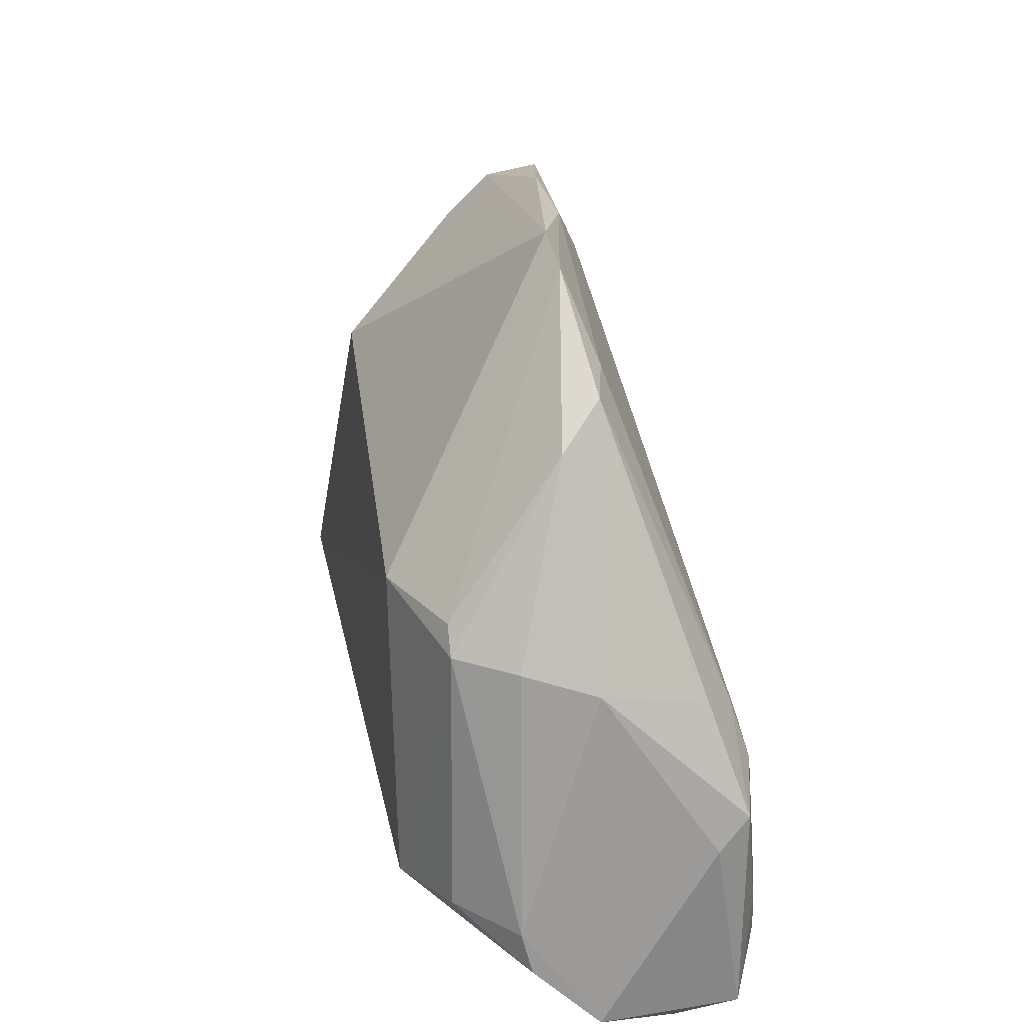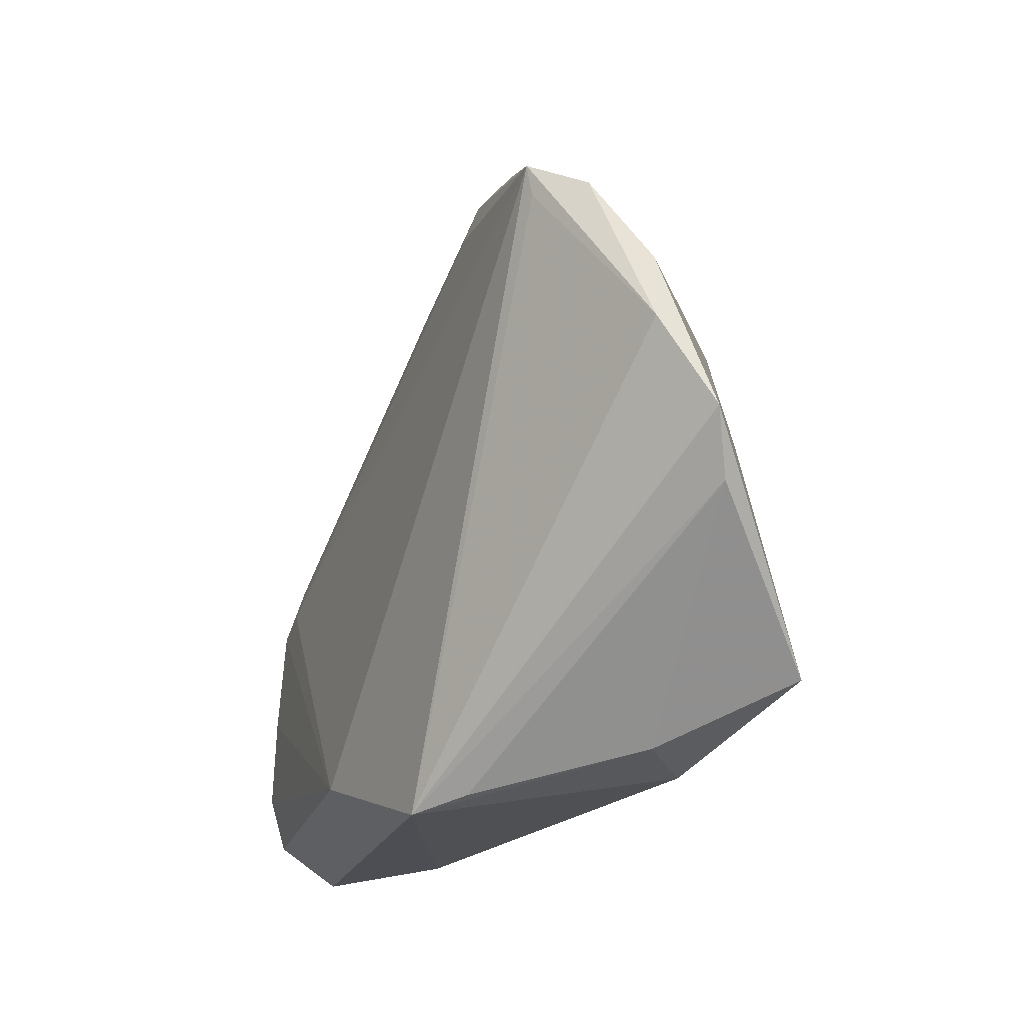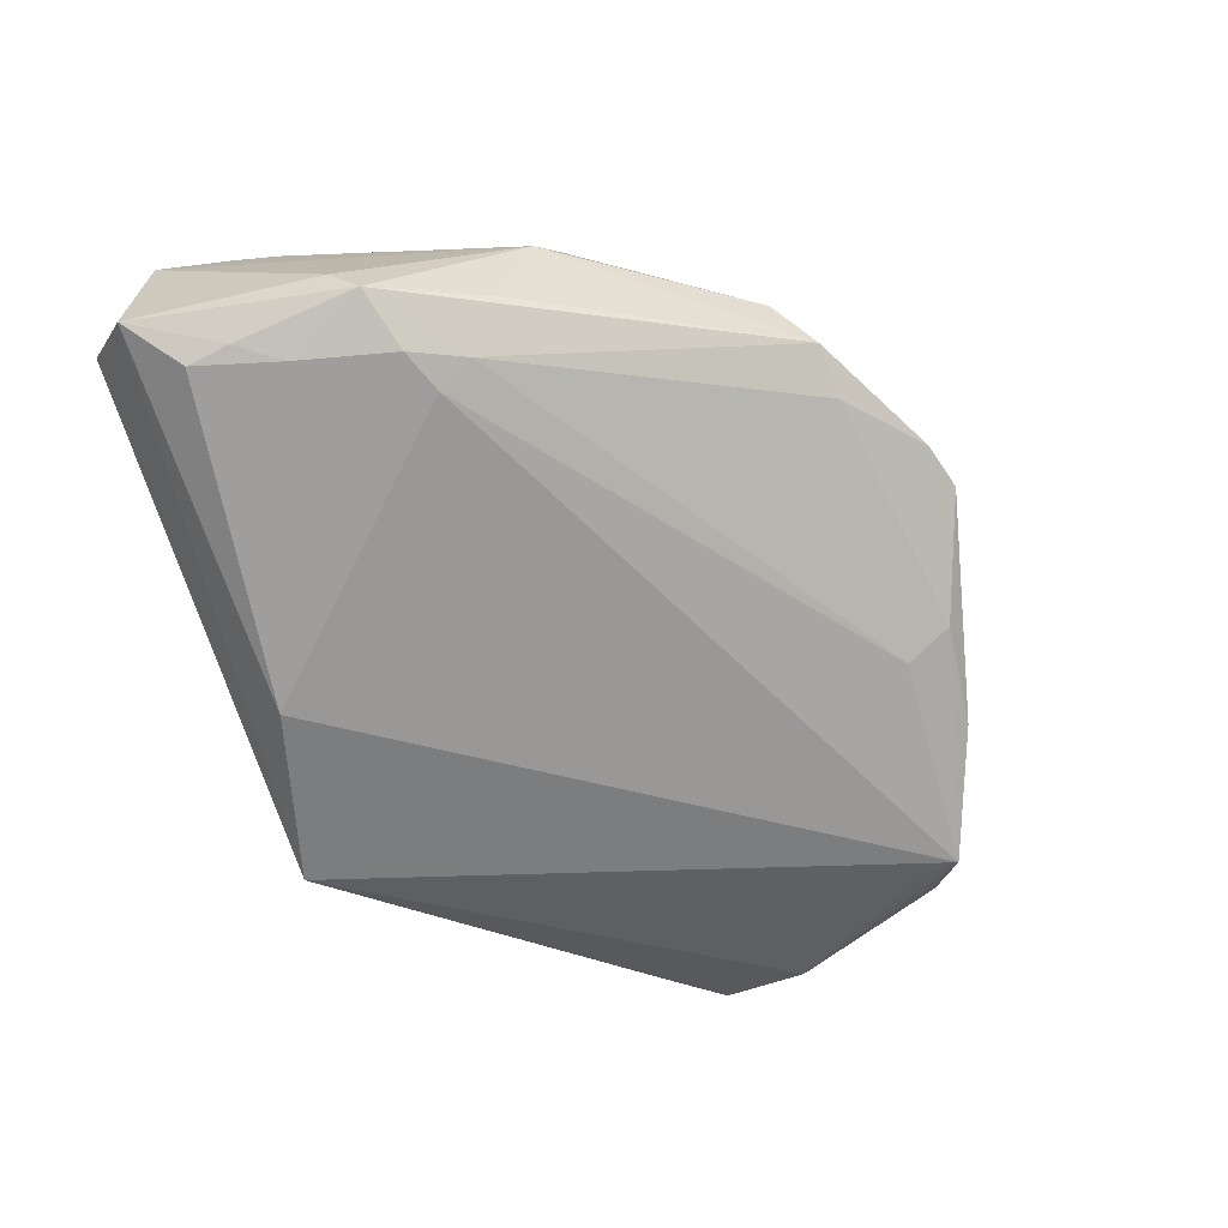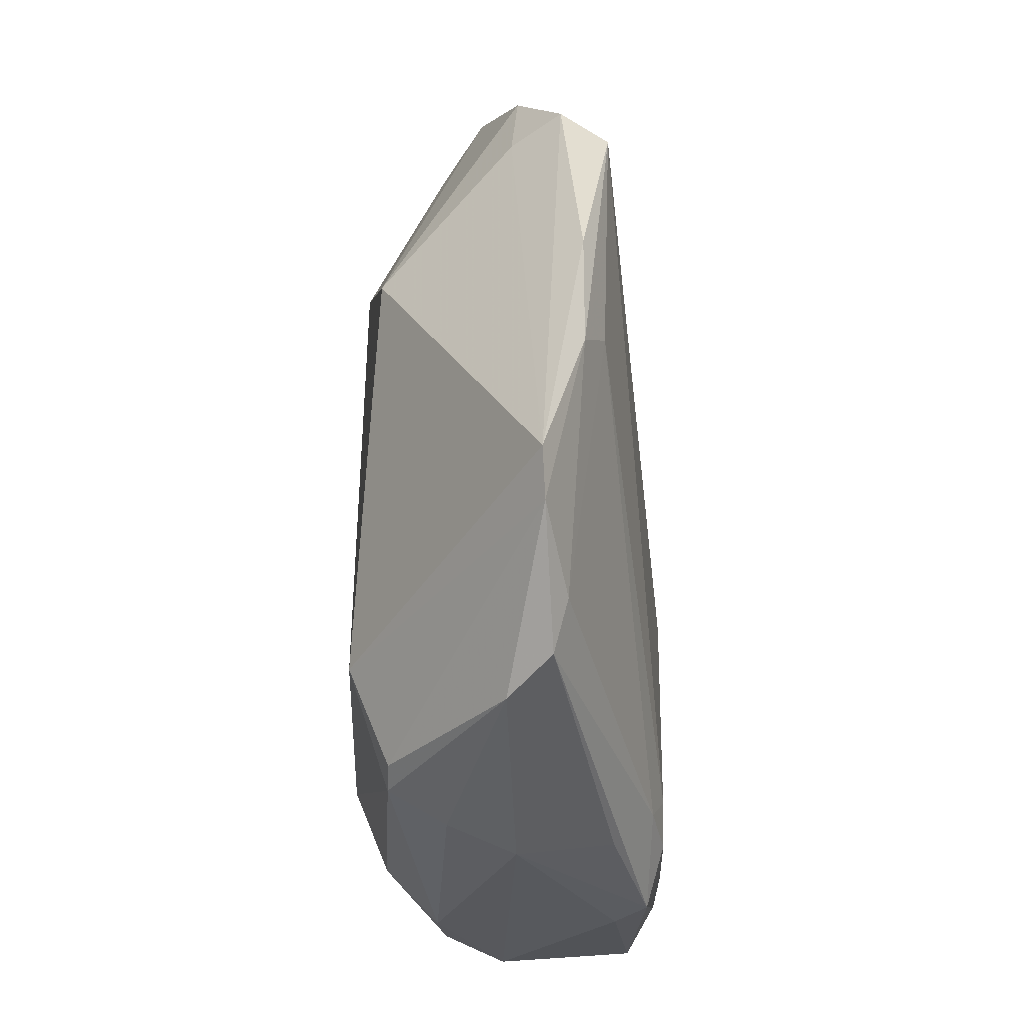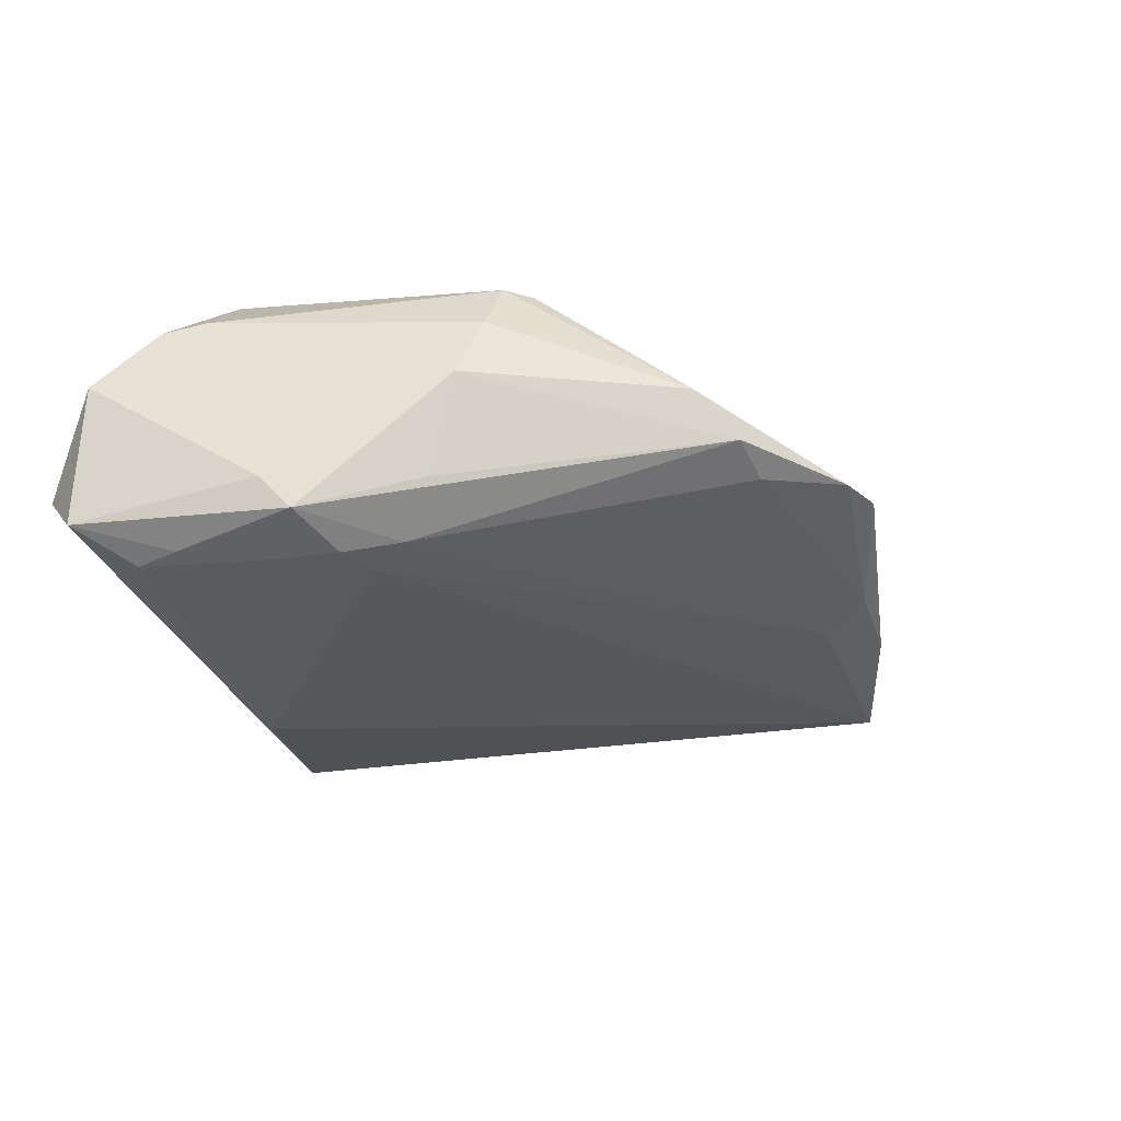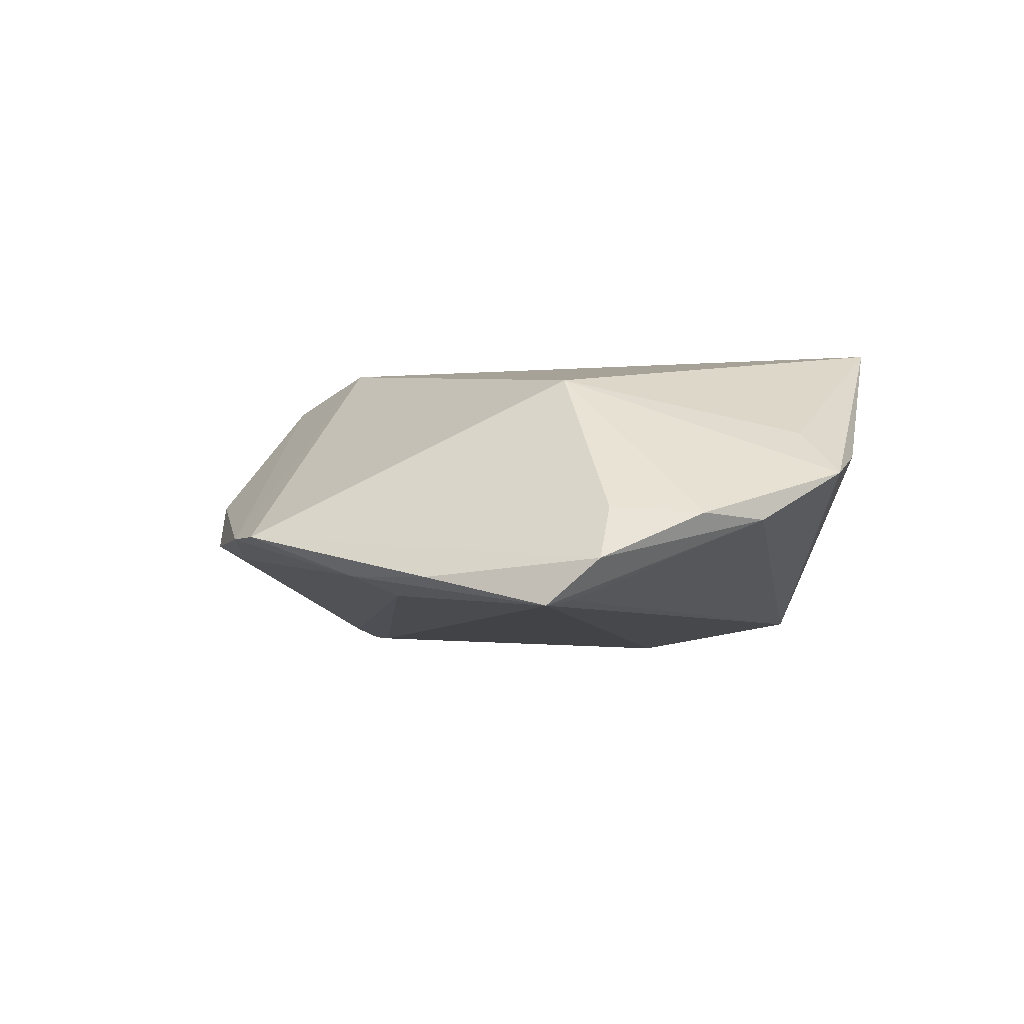
<metadata>
{"format":"obj","ext":"obj","renderer":"f3d","projection":"perspective","resolution":1024,"background":"white","views":[{"elev":36.1,"azim":78.1,"up":"+Y"},{"elev":-17.3,"azim":-108.7,"up":"+Y"},{"elev":-69.4,"azim":109.1,"up":"+Z"},{"elev":75.8,"azim":90.4,"up":"+Y"},{"elev":-30.5,"azim":112.8,"up":"+Z"},{"elev":-0.4,"azim":-132.0,"up":"+Z"}]}
</metadata>
<code>
v 0.009533 0.0437 -0.004012
v -0.02527 0.03796 -0.00871
v 0.05801 -0.03937 -0.01764
v 0.04587 0.002035 -0.01388
v -0.0191 -0.04334 -0.01224
v 0.02411 0.01033 0.02122
v -0.02727 0.01497 0.01774
v -0.05544 -0.01177 0.007141
v 0.05311 -0.01174 -0.01897
v 0.04767 0.006309 -0.000921
v -0.05377 0.01572 -0.0004094
v 0.03929 -0.00729 -0.02105
v 0.003308 0.04536 -0.003636
v 0.05139 -0.03321 -0.02123
v 0.05619 -0.03022 0.009147
v 0.01956 0.03519 -0.006989
v 0.02995 -0.04536 -0.001269
v -0.05129 -0.005885 0.01034
v 0.0264 0.03494 -0.005187
v 0.04486 -0.04363 -0.001696
v 0.04726 -0.02493 0.01769
v -0.05944 -0.004159 0.004846
v -0.04186 0.02743 -0.01152
v 0.00891 -0.03859 -0.02263
v 0.05369 -0.04536 -0.01077
v 0.05944 -0.03779 0.0009367
v -0.01381 0.03324 -0.01156
v 0.05466 -0.02492 0.01029
v 0.04827 -0.02216 -0.02145
v 0.03574 -0.0292 0.02263
v -0.02181 -0.04015 0.01469
v -0.04432 0.02324 0.0003761
v -0.04712 0.02759 -0.00607
v 0.03983 0.008958 0.01592
v -0.05621 0.007319 -0.001343
v -0.04169 -0.03126 0.02263
v -0.03044 -0.03846 0.007686
v 0.04412 0.008394 0.008181
v -0.01428 -0.04536 -0.01798
v -0.01185 0.03945 -0.008859
v 0.03695 0.012 0.01575
v 0.04146 -0.002741 -0.01936
v 0.05483 -0.01538 -0.01474
v 0.04497 -0.009399 -0.02116
v -0.04141 0.03153 -0.01211
v 0.05205 -0.02763 -0.02075
v 0.03118 0.03065 0.0004685
f 7 6 13
f 7 36 6
f 6 36 30
f 22 7 11
f 22 36 18
f 18 7 22
f 36 7 18
f 8 36 22
f 39 8 22
f 13 6 1
f 6 30 34
f 22 11 35
f 35 39 22
f 35 33 45
f 11 33 35
f 2 33 13
f 45 33 2
f 32 7 13
f 13 33 32
f 32 11 7
f 32 33 11
f 24 39 45
f 3 39 24
f 8 39 5
f 45 27 12
f 12 24 45
f 44 24 12
f 10 43 9
f 9 43 3
f 44 12 42
f 42 12 27
f 42 9 44
f 6 34 41
f 41 34 47
f 41 1 6
f 47 1 41
f 10 47 38
f 47 34 38
f 30 15 21
f 21 34 30
f 45 39 23
f 23 35 45
f 39 35 23
f 40 27 45
f 45 2 40
f 40 2 13
f 13 1 40
f 3 24 14
f 36 8 37
f 8 5 37
f 37 5 39
f 31 30 36
f 31 17 30
f 36 37 31
f 39 17 31
f 31 37 39
f 25 39 3
f 25 17 39
f 19 1 47
f 19 47 10
f 9 42 19
f 28 38 34
f 28 21 15
f 34 21 28
f 10 38 28
f 29 24 44
f 29 14 24
f 44 9 29
f 26 15 30
f 26 25 3
f 3 43 26
f 26 43 10
f 10 28 26
f 26 28 15
f 10 9 4
f 4 19 10
f 9 19 4
f 1 19 16
f 16 19 42
f 16 40 1
f 16 42 27
f 27 40 16
f 46 29 9
f 14 29 46
f 46 9 3
f 3 14 46
f 30 17 20
f 20 26 30
f 17 25 20
f 25 26 20

</code>
